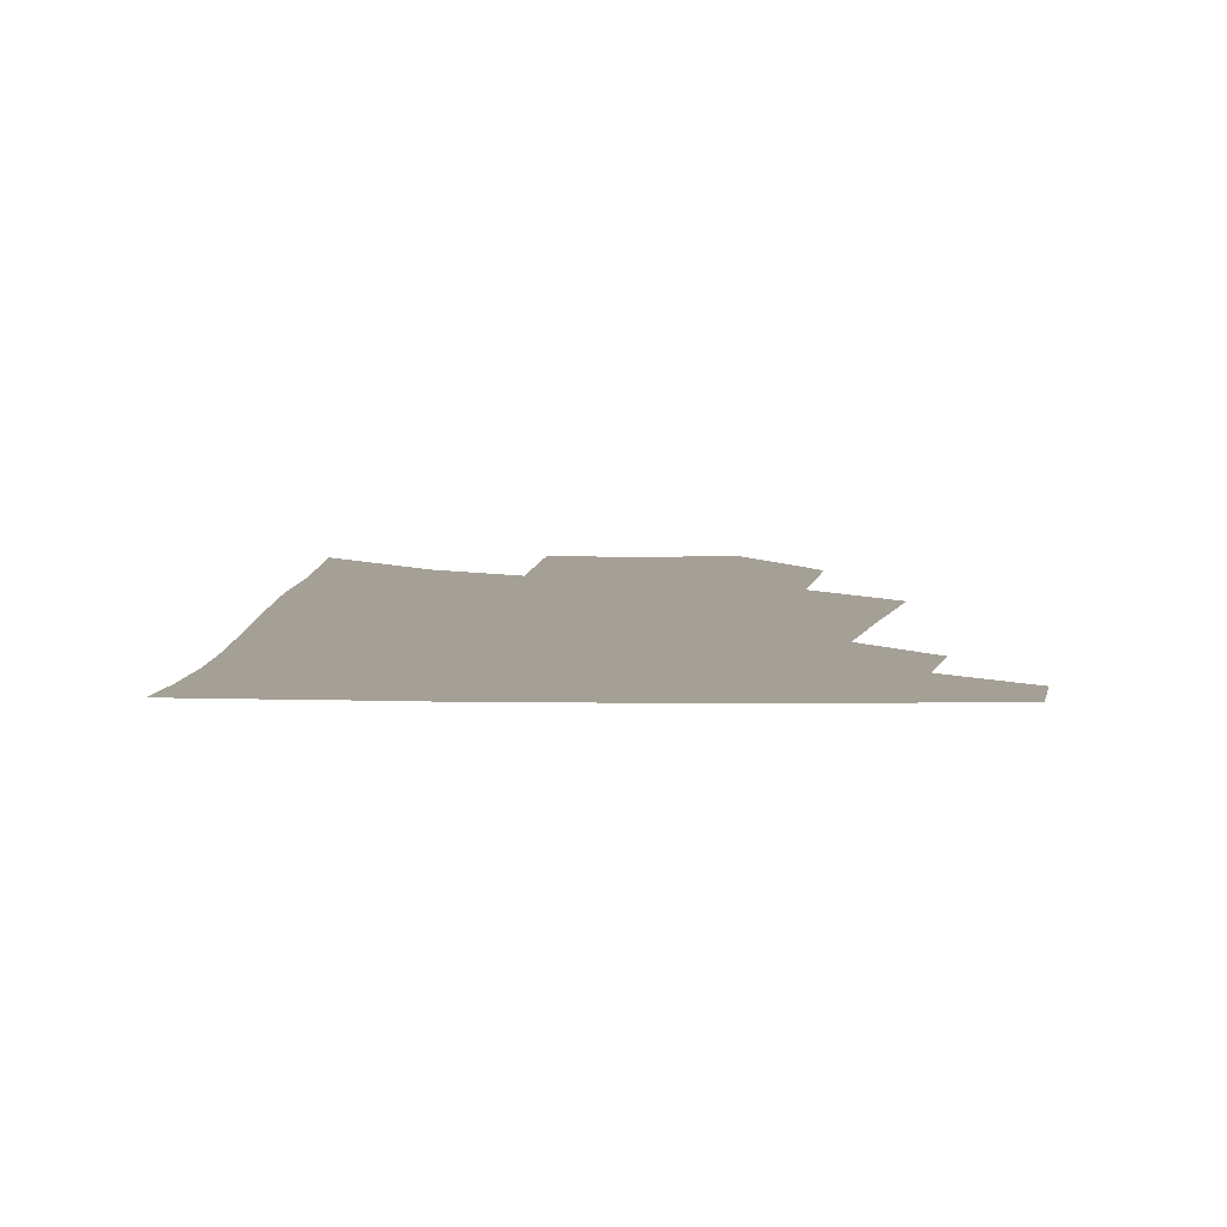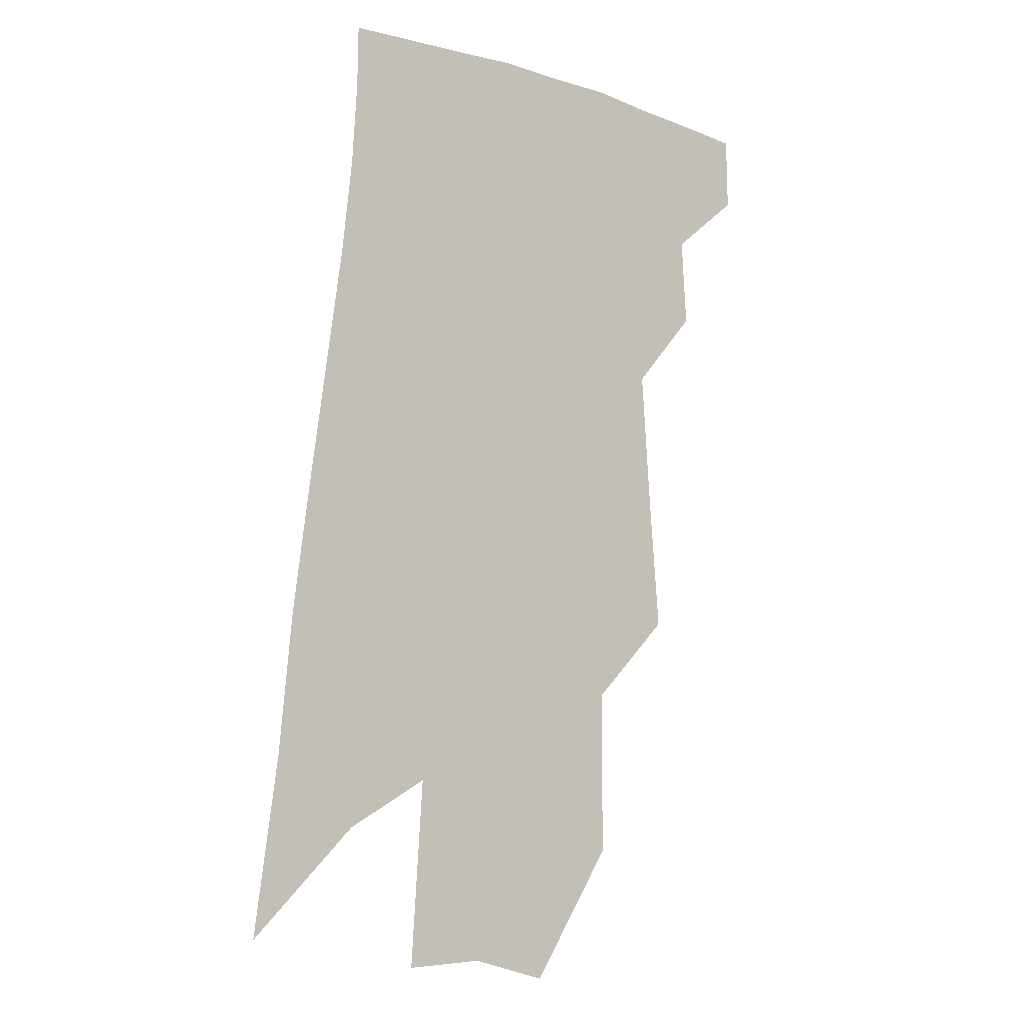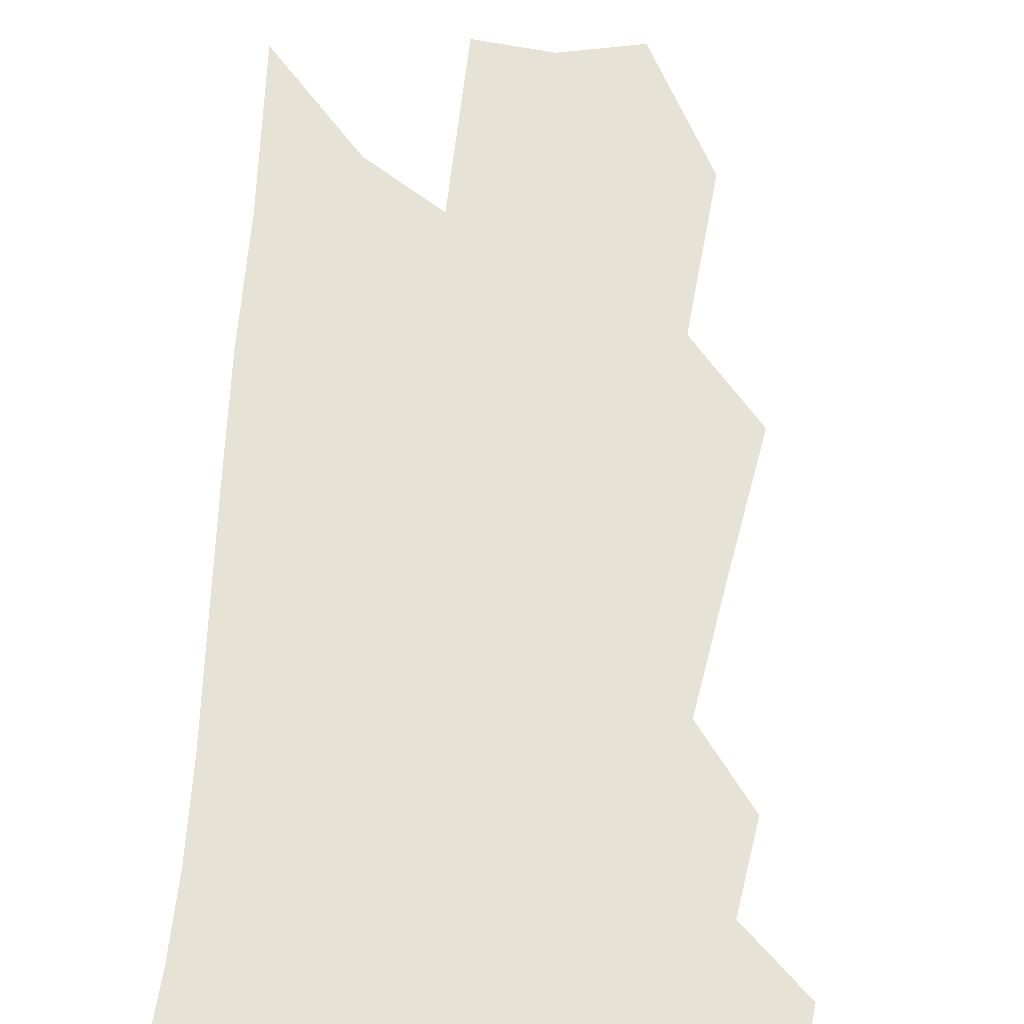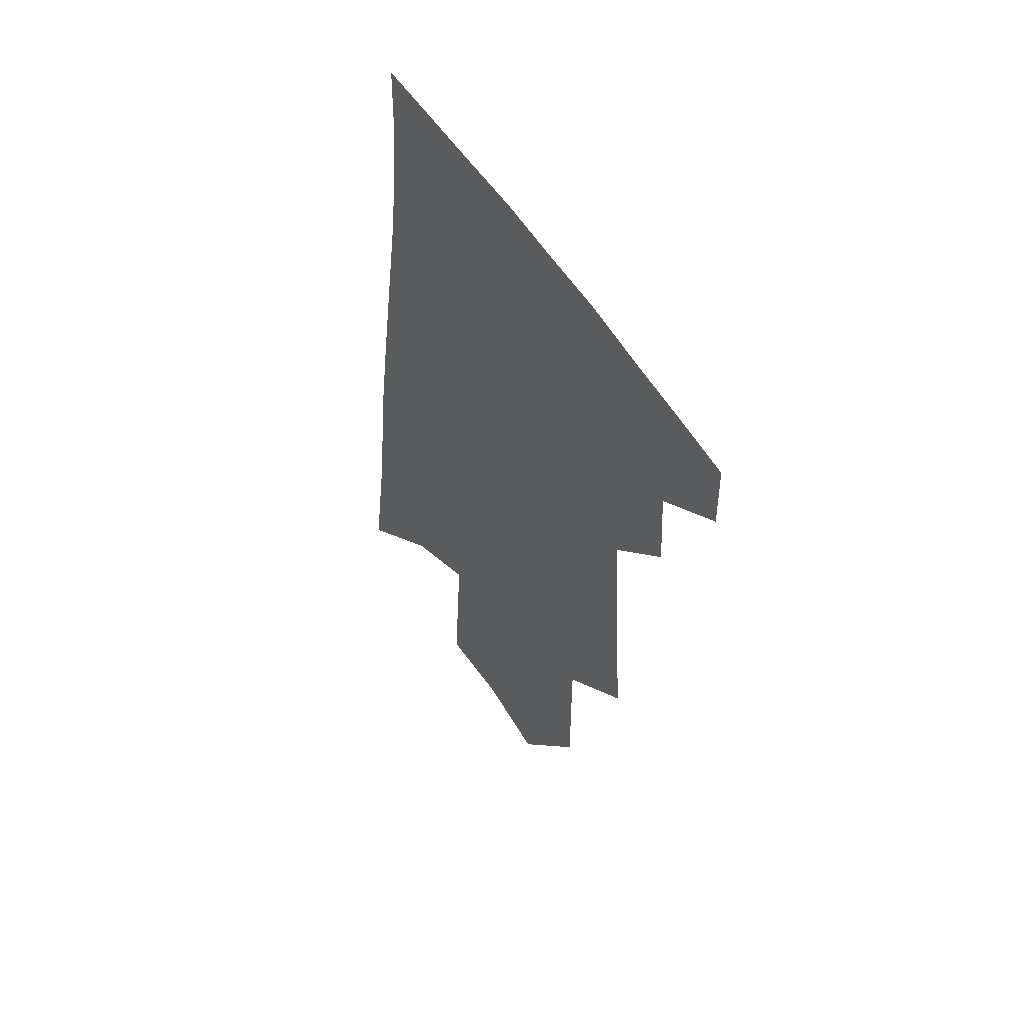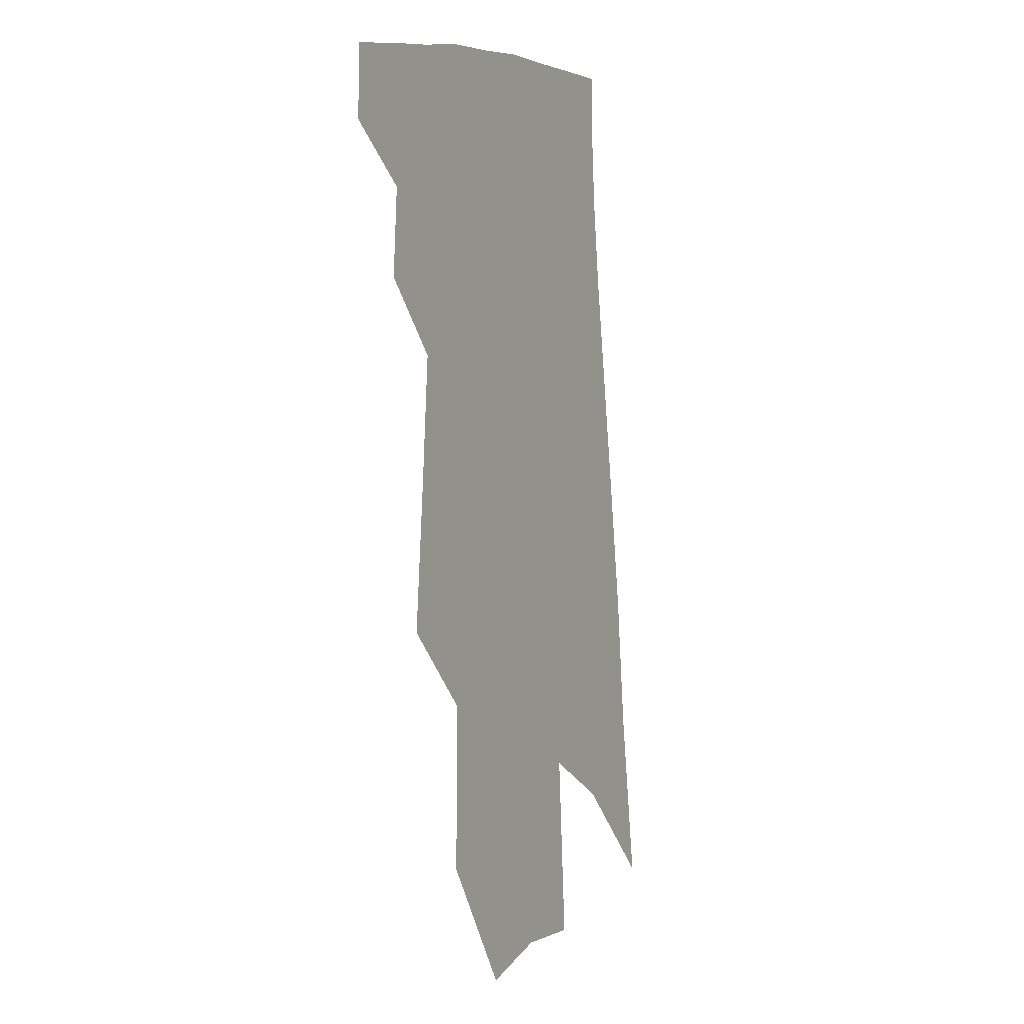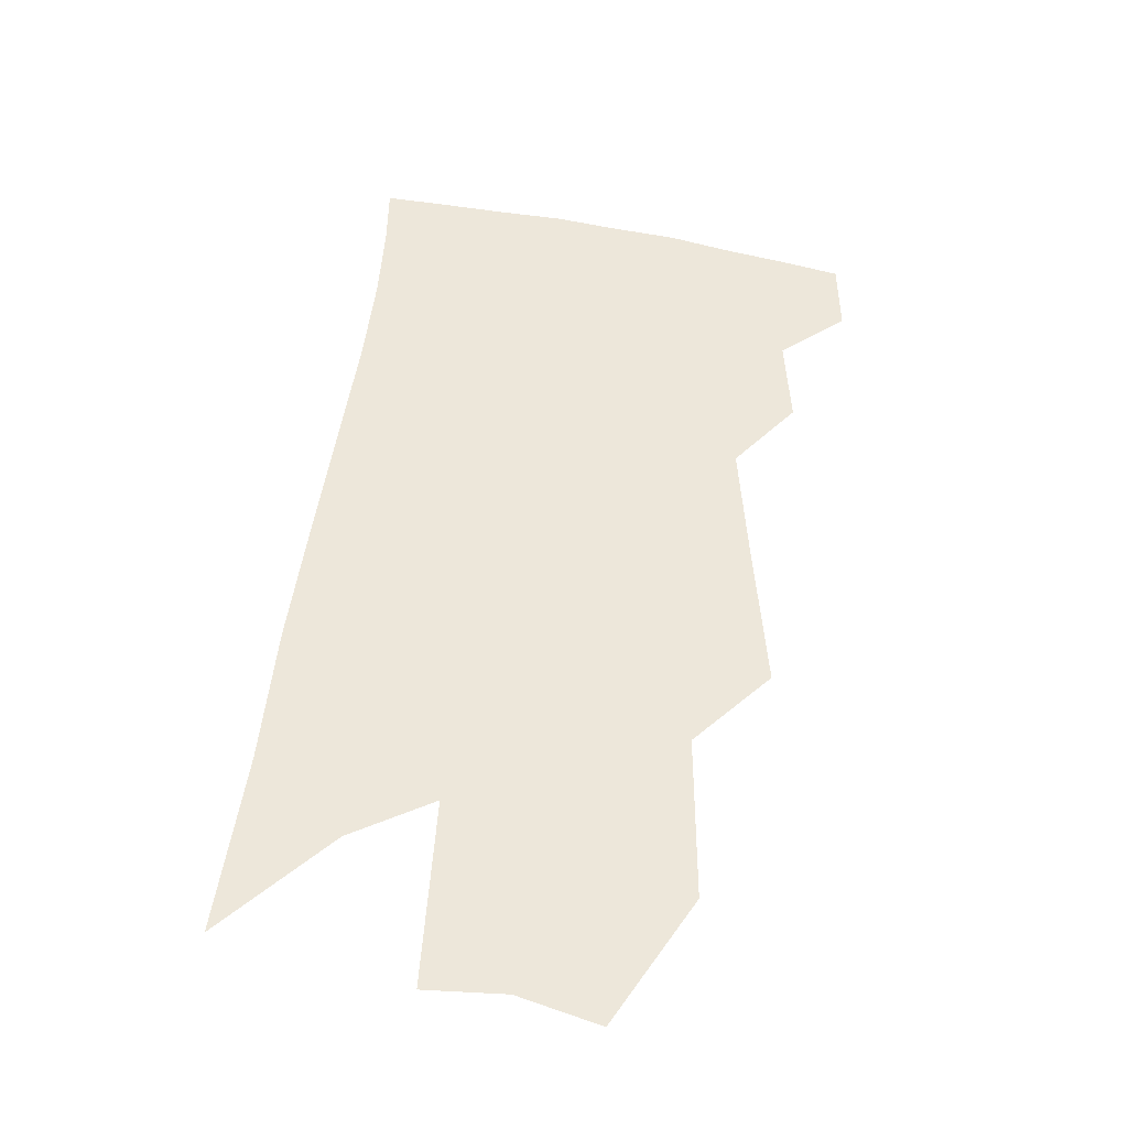
<metadata>
{"format":"obj","ext":"obj","renderer":"f3d","projection":"perspective","resolution":1024,"background":"white","views":[{"elev":5.8,"azim":-171.9,"up":"+Z"},{"elev":-4.5,"azim":145.6,"up":"+Y"},{"elev":63.5,"azim":-169.7,"up":"+Z"},{"elev":57.2,"azim":-124.9,"up":"+Y"},{"elev":0.7,"azim":-61.7,"up":"+Y"},{"elev":-38.9,"azim":172.3,"up":"+Y"}]}
</metadata>
<code>
v 519.5 357.8 0
v 519.9 374.8 0
v 534.4 324.2 0
v 535.8 344.9 0
v 536.4 362.9 0
v 534 377.3 0
v 544.4 242.6 0
v 547.4 278.4 0
v 549.5 307.2 0
v 552.6 333.4 0
v 552.4 350.6 0
v 550.7 365.1 0
v 548.4 379.5 0
v 563 184.5 0
v 563.2 224 0
v 565.3 262.7 0
v 565.3 289.1 0
v 566.6 315.8 0
v 567.1 336 0
v 567.1 353.3 0
v 565.2 367.3 0
v 562.6 382.3 0
v 582.8 153.7 0
v 582.3 201.7 0
v 582 240.4 0
v 581.4 268.7 0
v 581.3 296.2 0
v 581.7 320.4 0
v 581.4 338.3 0
v 581 354.5 0
v 579.8 368.9 0
v 577.8 383.5 0
v 601.6 159.5 0
v 599.6 206.9 0
v 598.2 241 0
v 597 272.2 0
v 596.2 298.9 0
v 595.8 321.8 0
v 595.5 340 0
v 595.1 356 0
v 594.5 370.2 0
v 592.3 385.1 0
v 620.4 159.3 0
v 617.4 203.8 0
v 614.5 240.7 0
v 612.5 271.8 0
v 611.1 297.4 0
v 610.1 320 0
v 609.3 340.6 0
v 609 356.9 0
v 608.7 371.3 0
v 607.7 385.5 0
v 637.2 193.3 0
v 632.3 233.3 0
v 630 263.6 0
v 627.2 292.3 0
v 624.8 317.7 0
v 623.6 338.4 0
v 622.9 356.4 0
v 622.9 372.2 0
v 622.6 386.1 0
v 662.8 168.8 0
v 656.7 210.9 0
v 653.3 243.8 0
v 648.8 276 0
v 644.5 305.1 0
v 640.6 331.2 0
v 638.1 353.1 0
v 636.8 372.2 0
v 636.5 386.6 0
f 4 5 1
f 1 5 2
f 5 6 2
f 9 10 3
f 3 10 4
f 10 11 4
f 4 11 5
f 11 12 5
f 5 12 6
f 12 13 6
f 15 16 7
f 7 16 8
f 16 17 8
f 8 17 9
f 17 18 9
f 9 18 10
f 18 19 10
f 10 19 11
f 19 20 11
f 11 20 12
f 20 21 12
f 12 21 13
f 21 22 13
f 23 24 14
f 14 24 15
f 24 25 15
f 15 25 16
f 25 26 16
f 16 26 17
f 26 27 17
f 17 27 18
f 27 28 18
f 18 28 19
f 28 29 19
f 19 29 20
f 29 30 20
f 20 30 21
f 30 31 21
f 21 31 22
f 31 32 22
f 23 33 24
f 33 34 24
f 24 34 25
f 34 35 25
f 25 35 26
f 35 36 26
f 26 36 27
f 36 37 27
f 27 37 28
f 37 38 28
f 28 38 29
f 38 39 29
f 29 39 30
f 39 40 30
f 30 40 31
f 40 41 31
f 31 41 32
f 41 42 32
f 33 43 34
f 43 44 34
f 34 44 35
f 44 45 35
f 35 45 36
f 45 46 36
f 36 46 37
f 46 47 37
f 37 47 38
f 47 48 38
f 38 48 39
f 48 49 39
f 39 49 40
f 49 50 40
f 40 50 41
f 50 51 41
f 41 51 42
f 51 52 42
f 44 53 45
f 53 54 45
f 45 54 46
f 54 55 46
f 46 55 47
f 55 56 47
f 47 56 48
f 56 57 48
f 48 57 49
f 57 58 49
f 49 58 50
f 58 59 50
f 50 59 51
f 59 60 51
f 51 60 52
f 60 61 52
f 53 62 54
f 62 63 54
f 54 63 55
f 63 64 55
f 55 64 56
f 64 65 56
f 56 65 57
f 65 66 57
f 57 66 58
f 66 67 58
f 58 67 59
f 67 68 59
f 59 68 60
f 68 69 60
f 60 69 61
f 69 70 61

</code>
